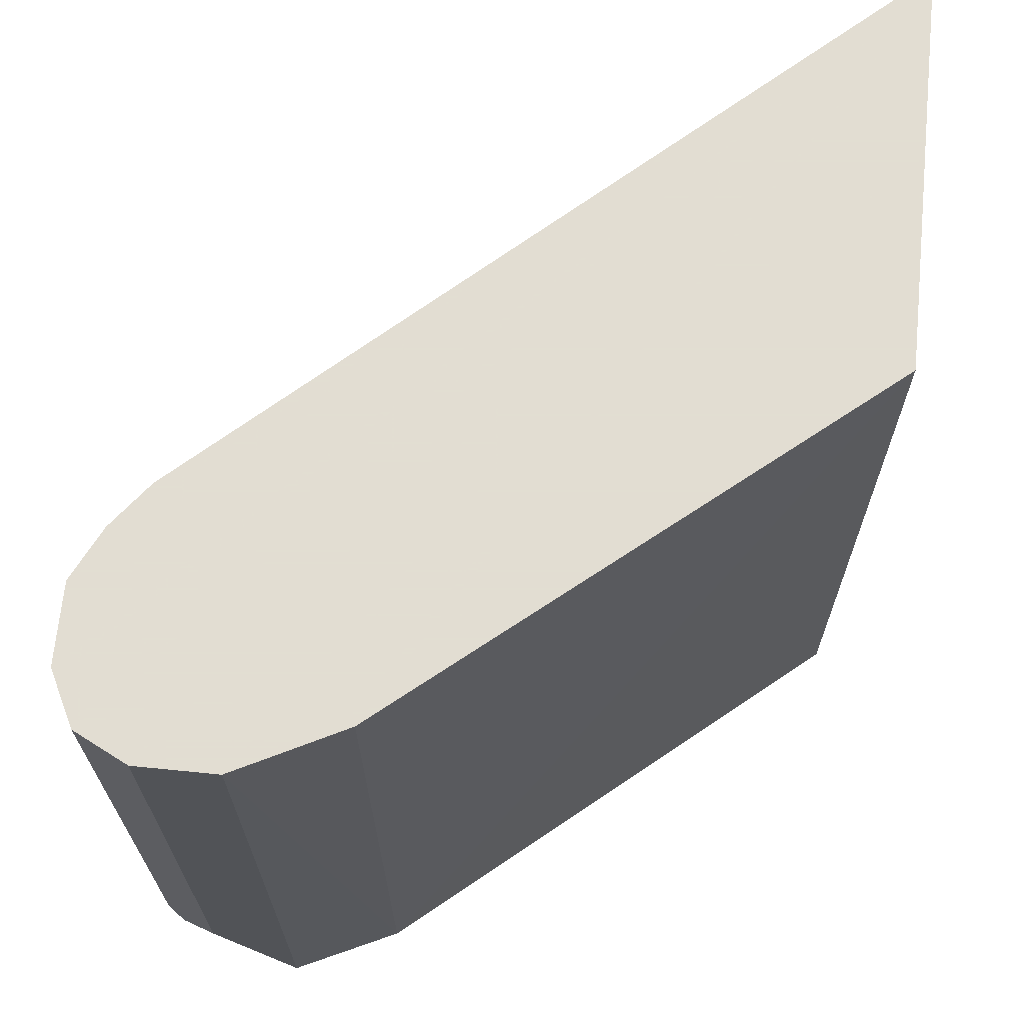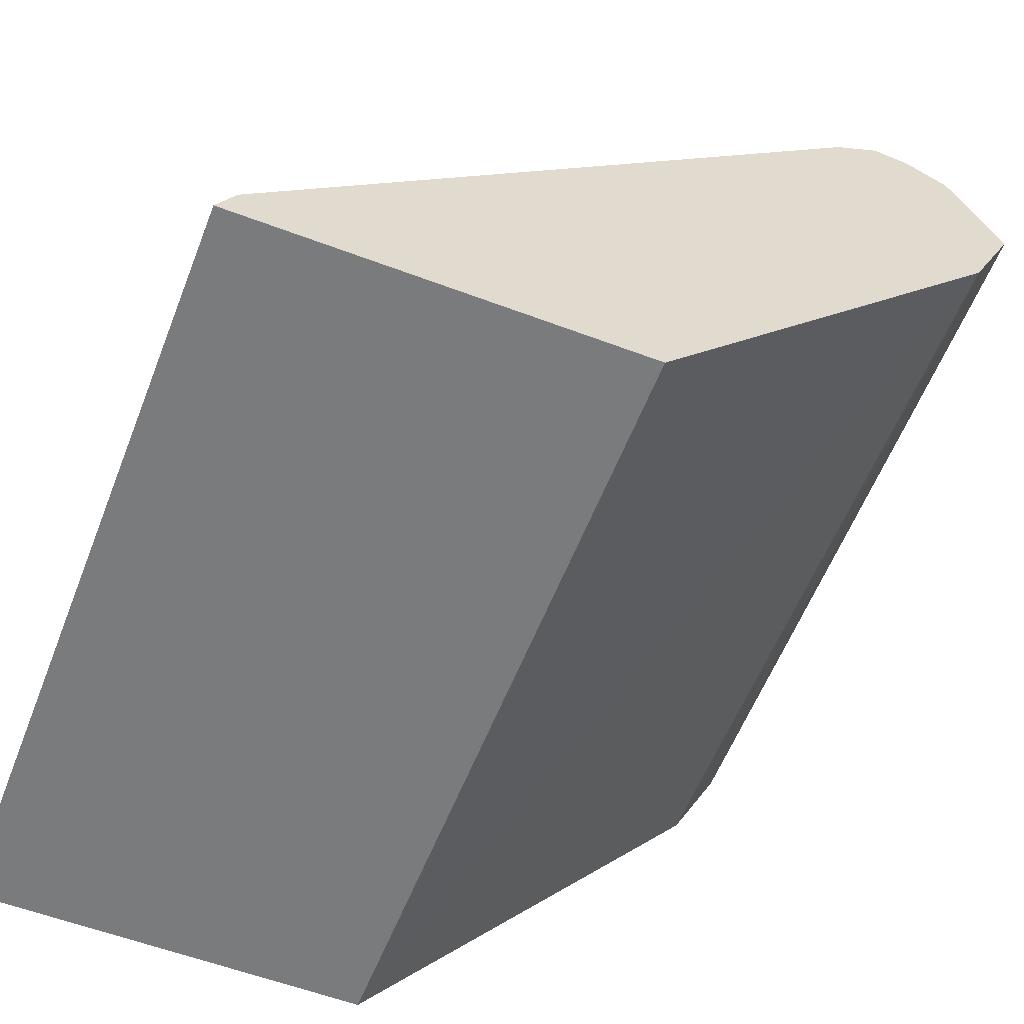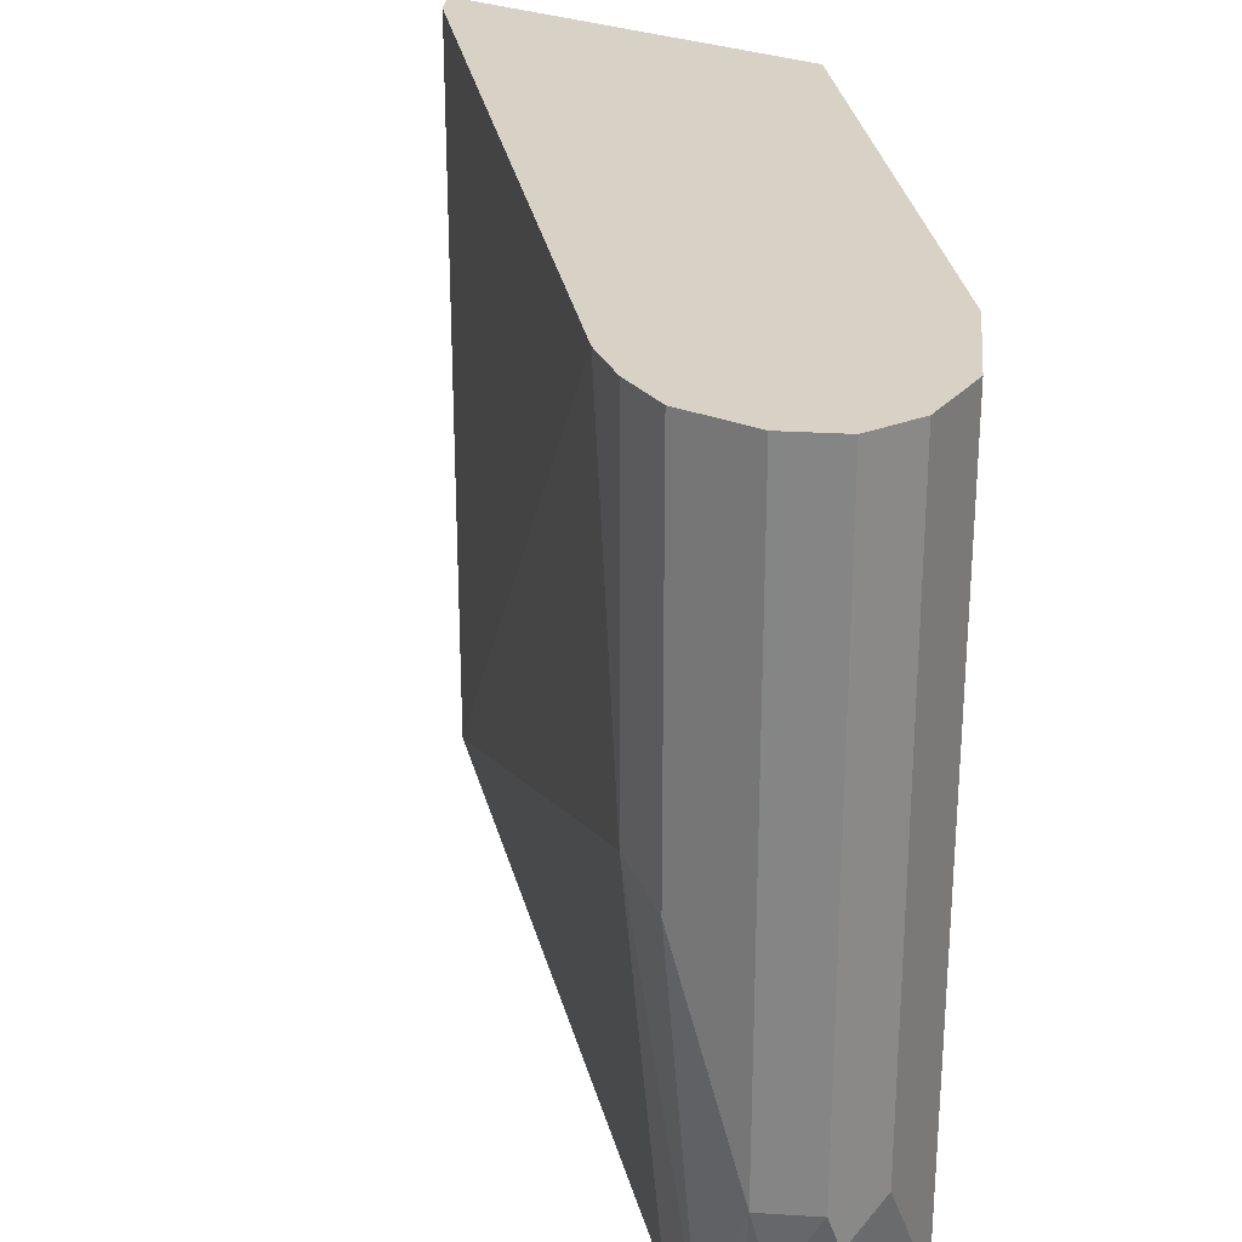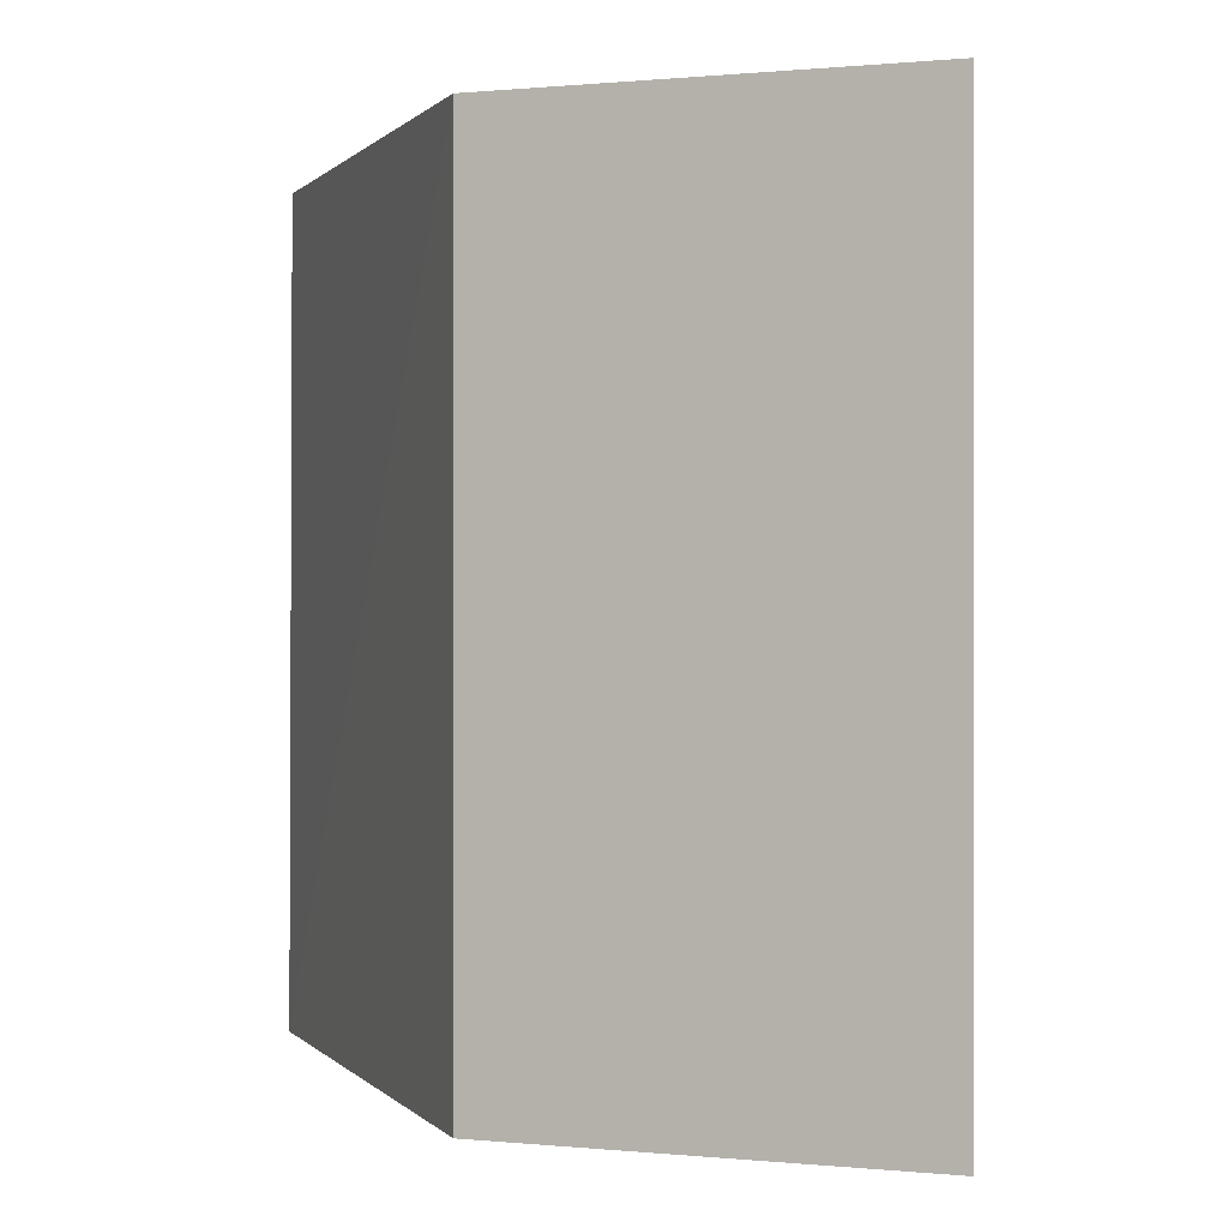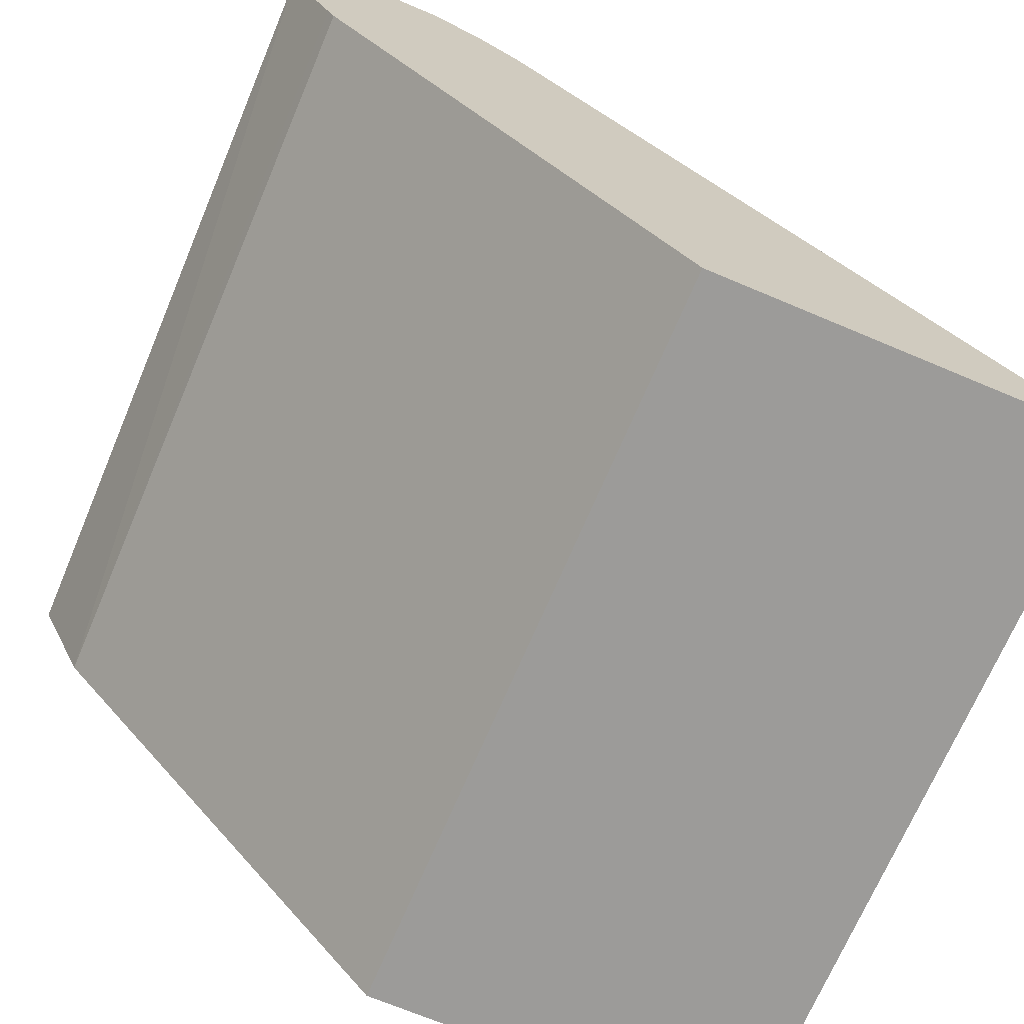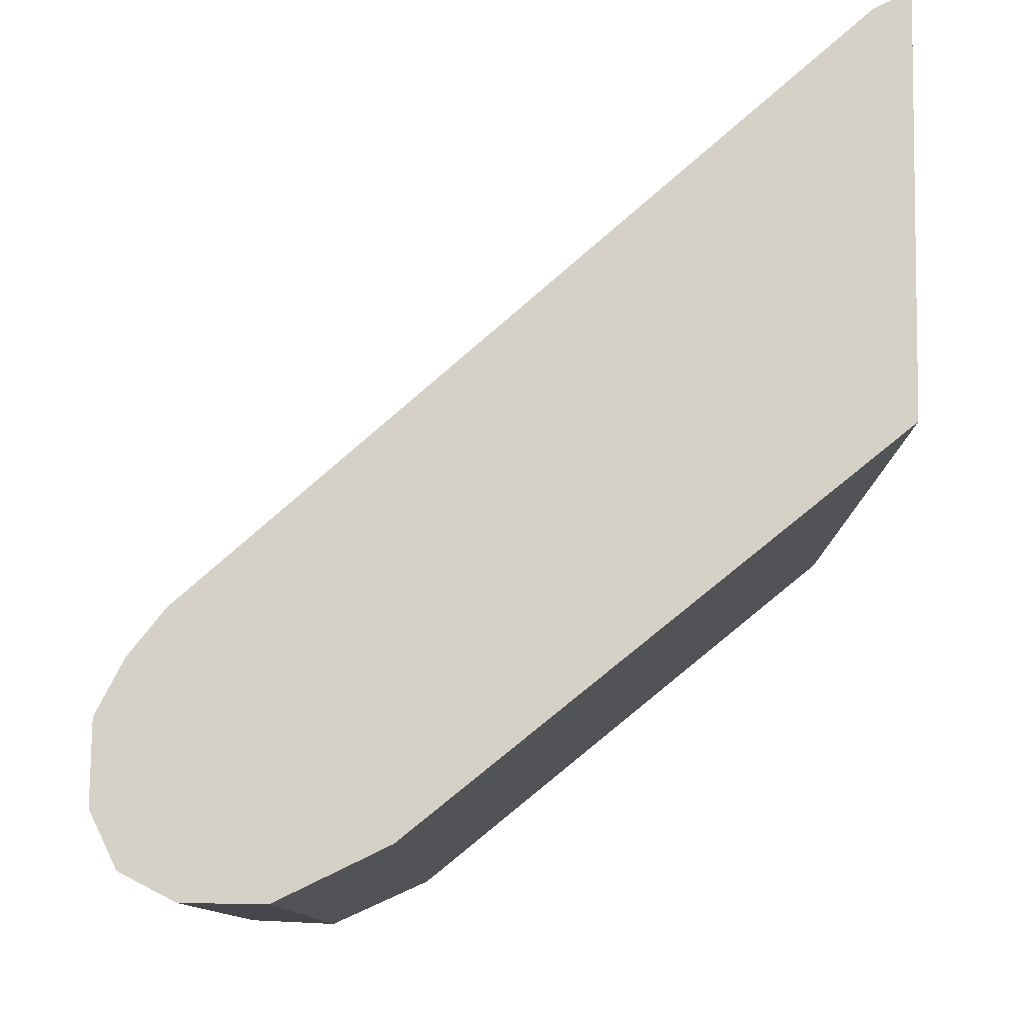
<metadata>
{"format":"obj","ext":"obj","renderer":"f3d","projection":"perspective","resolution":1024,"background":"white","views":[{"elev":68.1,"azim":95.7,"up":"+Y"},{"elev":-58.3,"azim":-21.3,"up":"+Z"},{"elev":27.6,"azim":31.9,"up":"+Y"},{"elev":0.3,"azim":-158.2,"up":"+Y"},{"elev":-69.9,"azim":157.1,"up":"+Z"},{"elev":79.5,"azim":90.8,"up":"+Y"}]}
</metadata>
<code>
v -0.534 -0.4268 0.3961
v -0.5304 -0.4268 0.4032
v -0.534 -0.2681 0.3961
v -0.4527 -0.4268 0.3961
v -0.4174 -0.2681 0.5288
v -0.5304 -0.2681 0.4032
v -0.4031 -0.4268 0.5304
v -0.4085 -0.3448 0.5358
v -0.4527 -0.2681 0.3961
v -0.3762 -0.4268 0.4875
v -0.4085 -0.2681 0.5358
v -0.3934 -0.4268 0.5366
v -0.3979 -0.3501 0.541
v -0.3766 -0.2681 0.488
v -0.3752 -0.2681 0.4909
v -0.366 -0.2681 0.5092
v -0.366 -0.4268 0.5092
v -0.3979 -0.2681 0.541
v -0.3859 -0.4268 0.536
v -0.3819 -0.3978 0.541
v -0.366 -0.2681 0.5251
v -0.366 -0.3978 0.5251
v -0.37 -0.4058 0.5331
v -0.3715 -0.4268 0.5208
v -0.3819 -0.2681 0.541
v -0.3771 -0.4268 0.5314
v -0.38 -0.4137 0.5371
v -0.3803 -0.2681 0.5402
v -0.3713 -0.3978 0.5358
v -0.3713 -0.2681 0.5358
v -0.3758 -0.4268 0.5295
f 16 21 22
f 13 25 18
f 13 20 25
f 12 20 13
f 12 19 20
f 10 14 15
f 10 15 16
f 9 14 10
f 8 18 11
f 16 22 17
f 8 13 18
f 10 16 17
f 17 22 23
f 22 29 23
f 19 26 27
f 20 28 25
f 20 27 29
f 20 29 28
f 21 30 29
f 21 29 22
f 23 29 27
f 23 27 26
f 23 26 31
f 23 31 24
f 28 29 30
f 8 12 13
f 17 23 24
f 7 12 8
f 19 27 20
f 4 9 10
f 5 8 11
f 1 2 6
f 1 6 3
f 1 3 9
f 1 9 4
f 1 4 10
f 1 10 17
f 1 17 24
f 1 31 26
f 1 26 19
f 1 19 12
f 1 12 7
f 1 7 2
f 1 24 31
f 2 7 8
f 3 14 9
f 2 5 6
f 3 15 14
f 3 16 15
f 3 21 16
f 3 30 21
f 3 25 28
f 3 28 30
f 3 11 18
f 3 5 11
f 3 6 5
f 2 8 5
f 3 18 25

</code>
